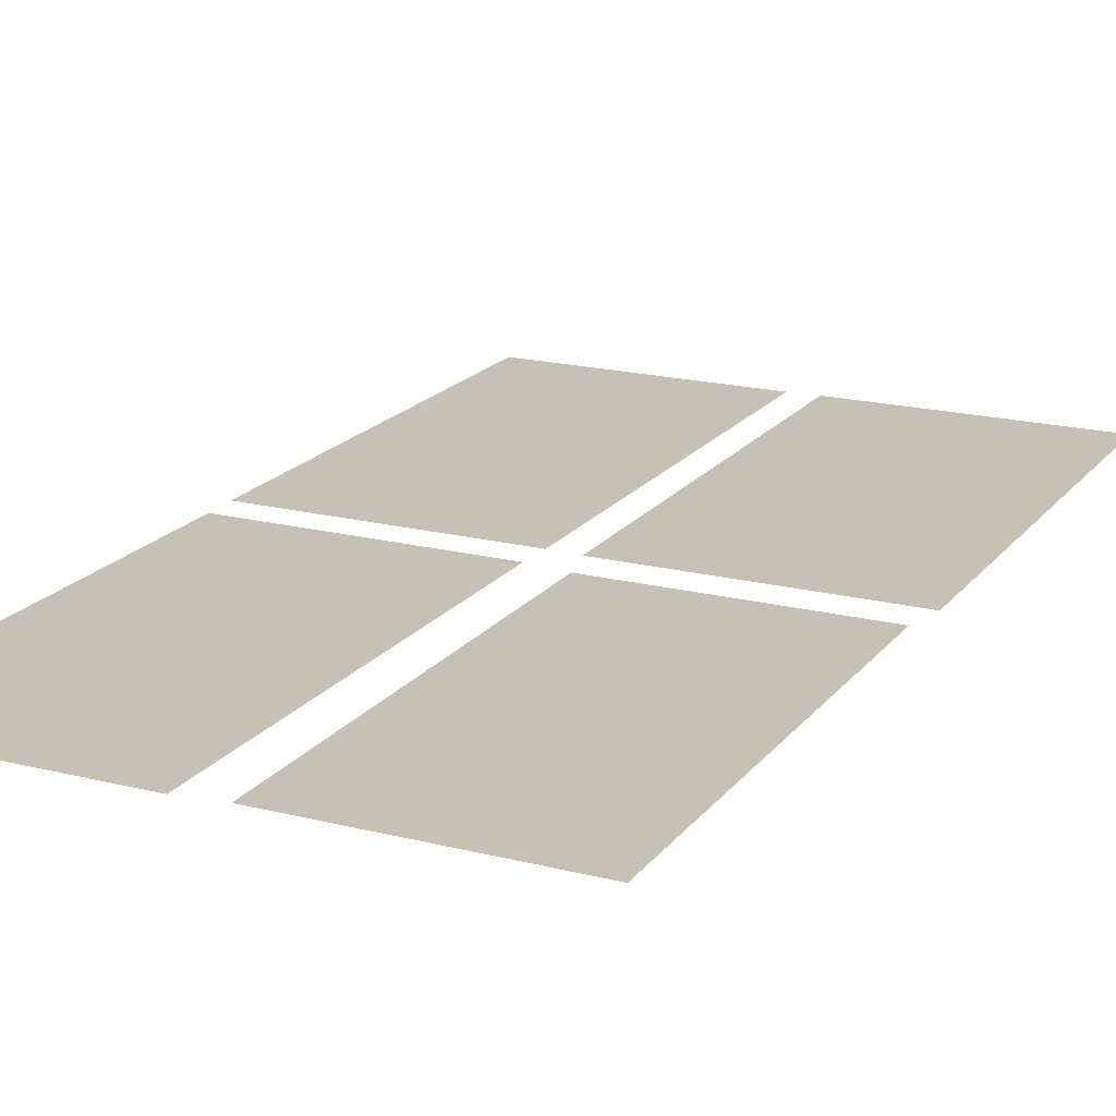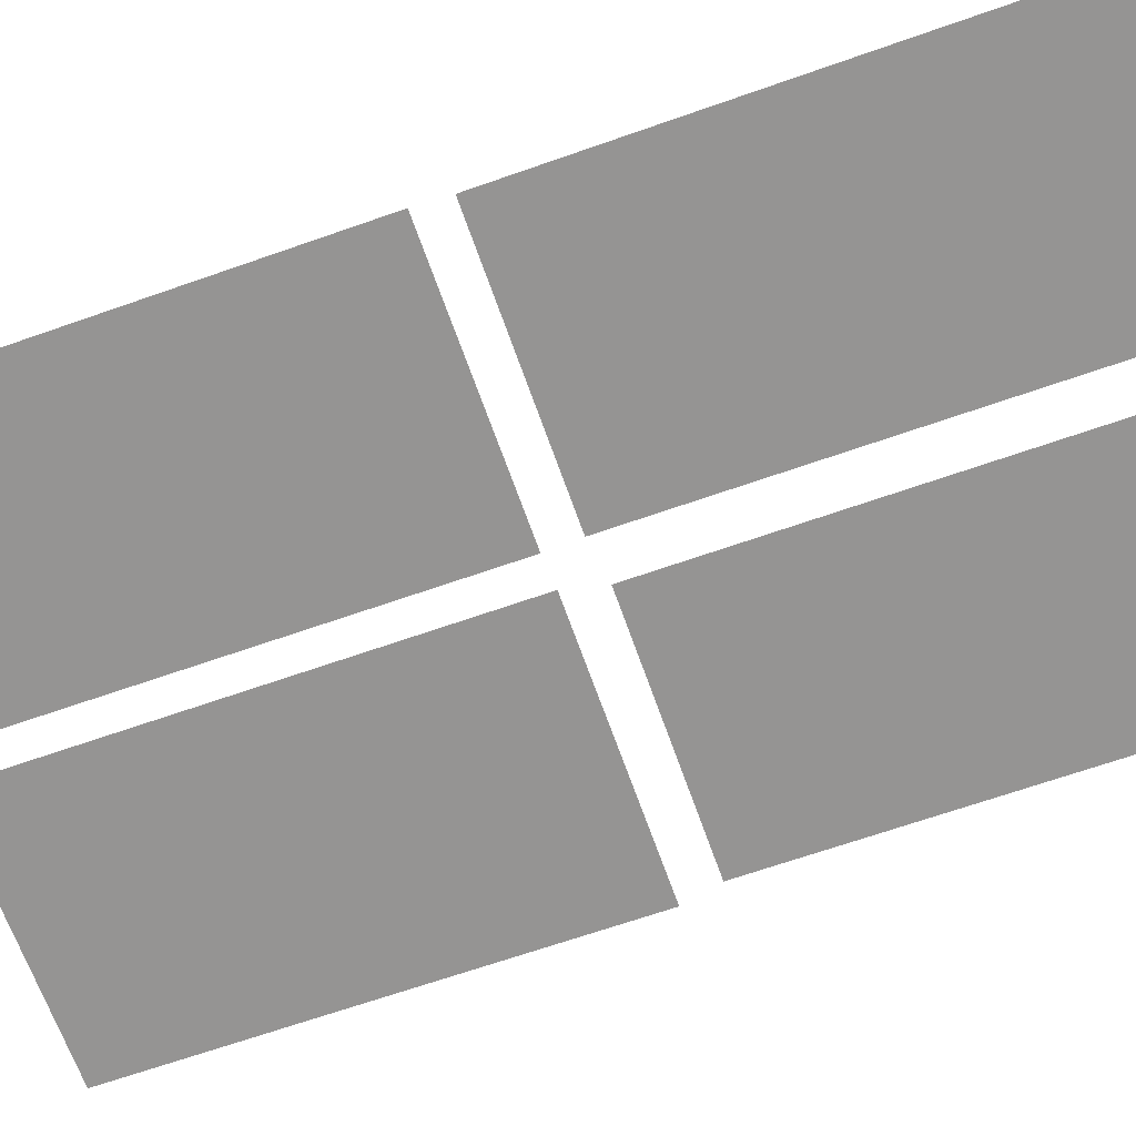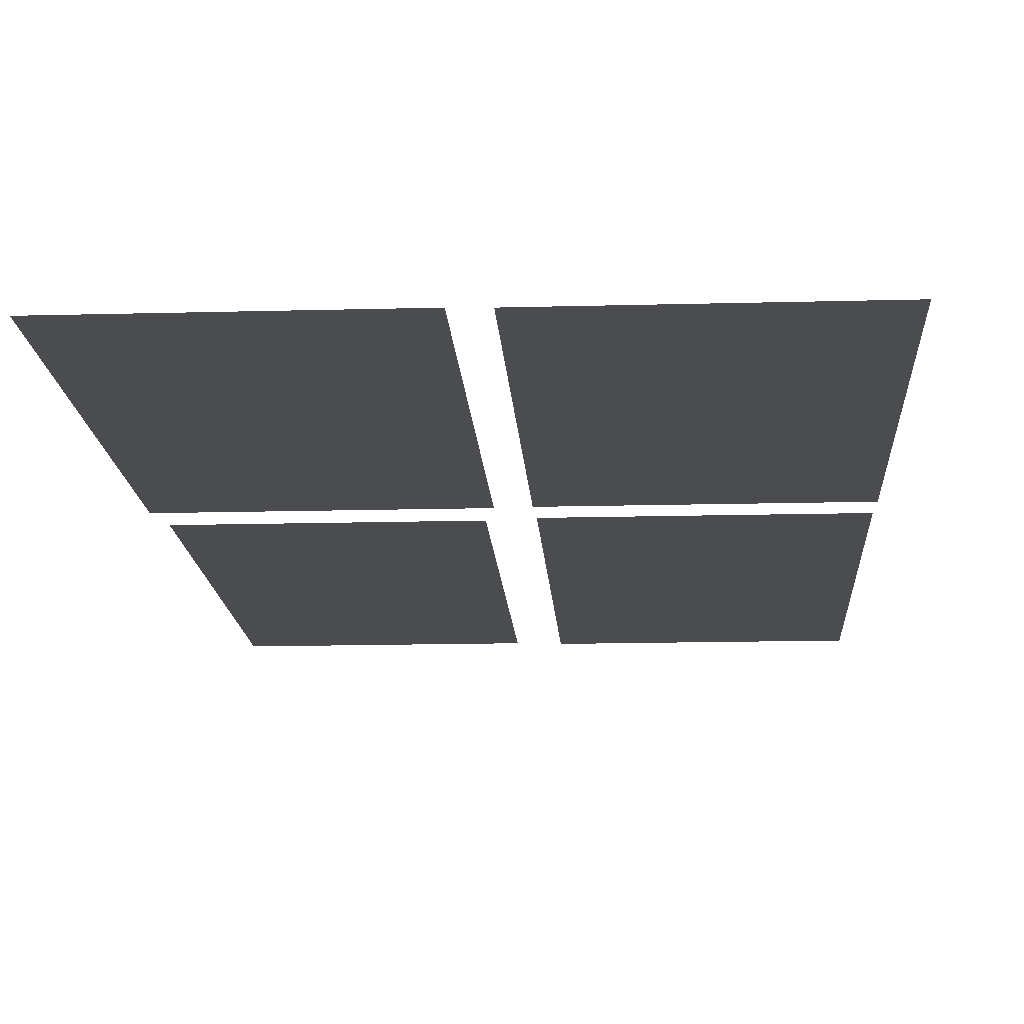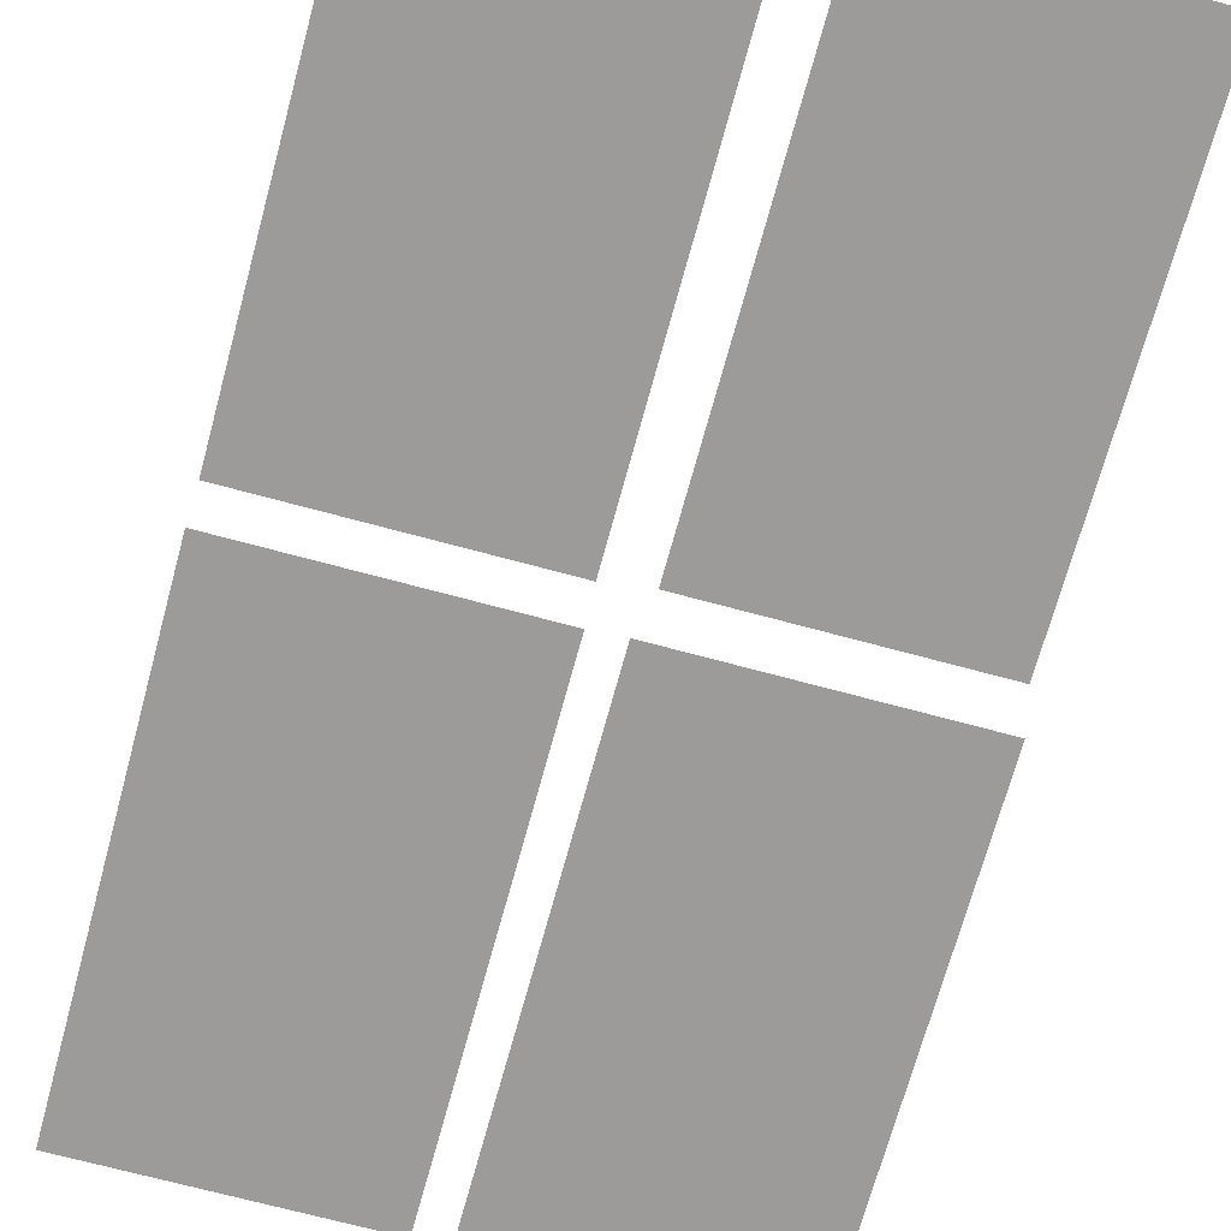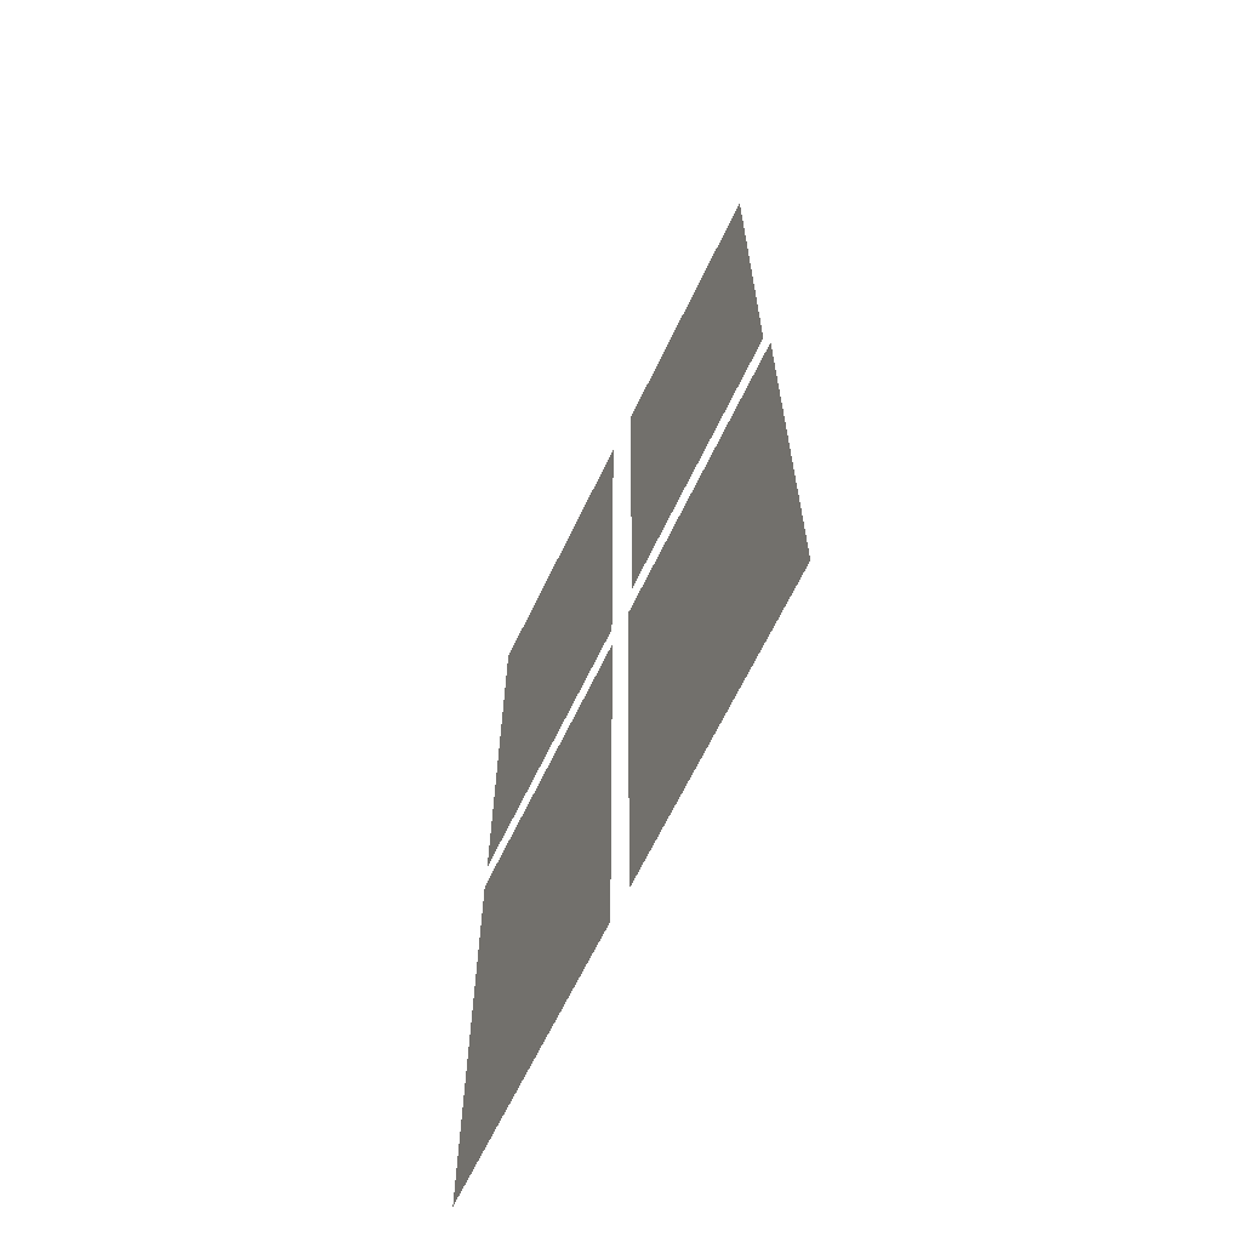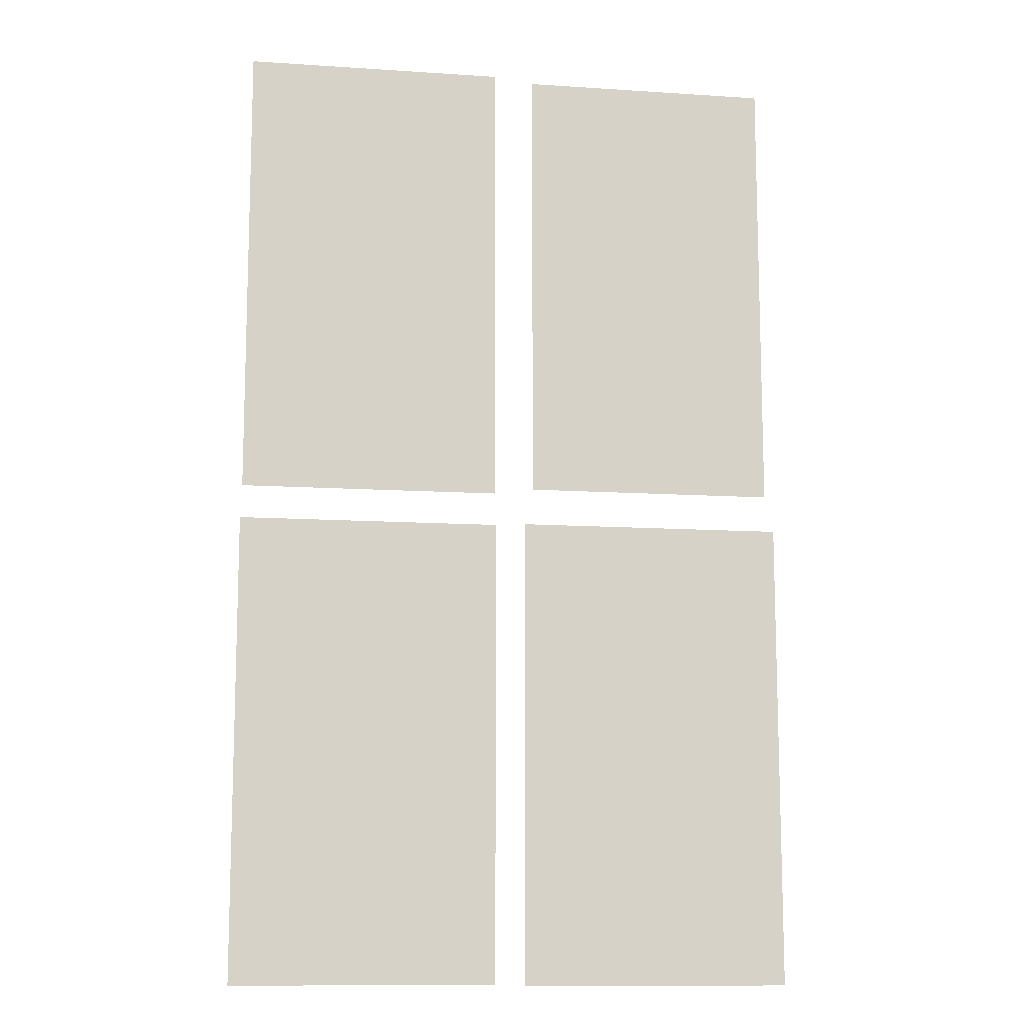
<metadata>
{"format":"obj","ext":"obj","renderer":"f3d","projection":"perspective","resolution":1024,"background":"white","views":[{"elev":18.7,"azim":-154.2,"up":"+Z"},{"elev":-67.1,"azim":109.4,"up":"+Z"},{"elev":-15.0,"azim":3.3,"up":"+Z"},{"elev":-69.9,"azim":164.8,"up":"+Z"},{"elev":-66.4,"azim":-115.7,"up":"+Y"},{"elev":-11.5,"azim":170.9,"up":"+Y"}]}
</metadata>
<code>
o Glass
v 0.2445 18.1 1.781
v 3.521 18.1 1.781
v 3.521 12.29 1.781
v 0.2445 12.29 1.781
v -3.4 18.03 1.781
v -3.4 12.36 1.781
v -0.2621 18.03 1.781
v -0.2621 12.36 1.781
v 3.54 11.87 1.781
v 3.54 6.024 1.781
v 0.2258 11.87 1.781
v 0.2258 6.024 1.781
v -3.511 11.89 1.781
v -3.511 6.002 1.781
v -0.1517 6.002 1.781
v -0.1517 11.89 1.781
f 4 1 2 3
f 12 11 9 10
f 14 13 16 15
f 6 5 7 8

</code>
